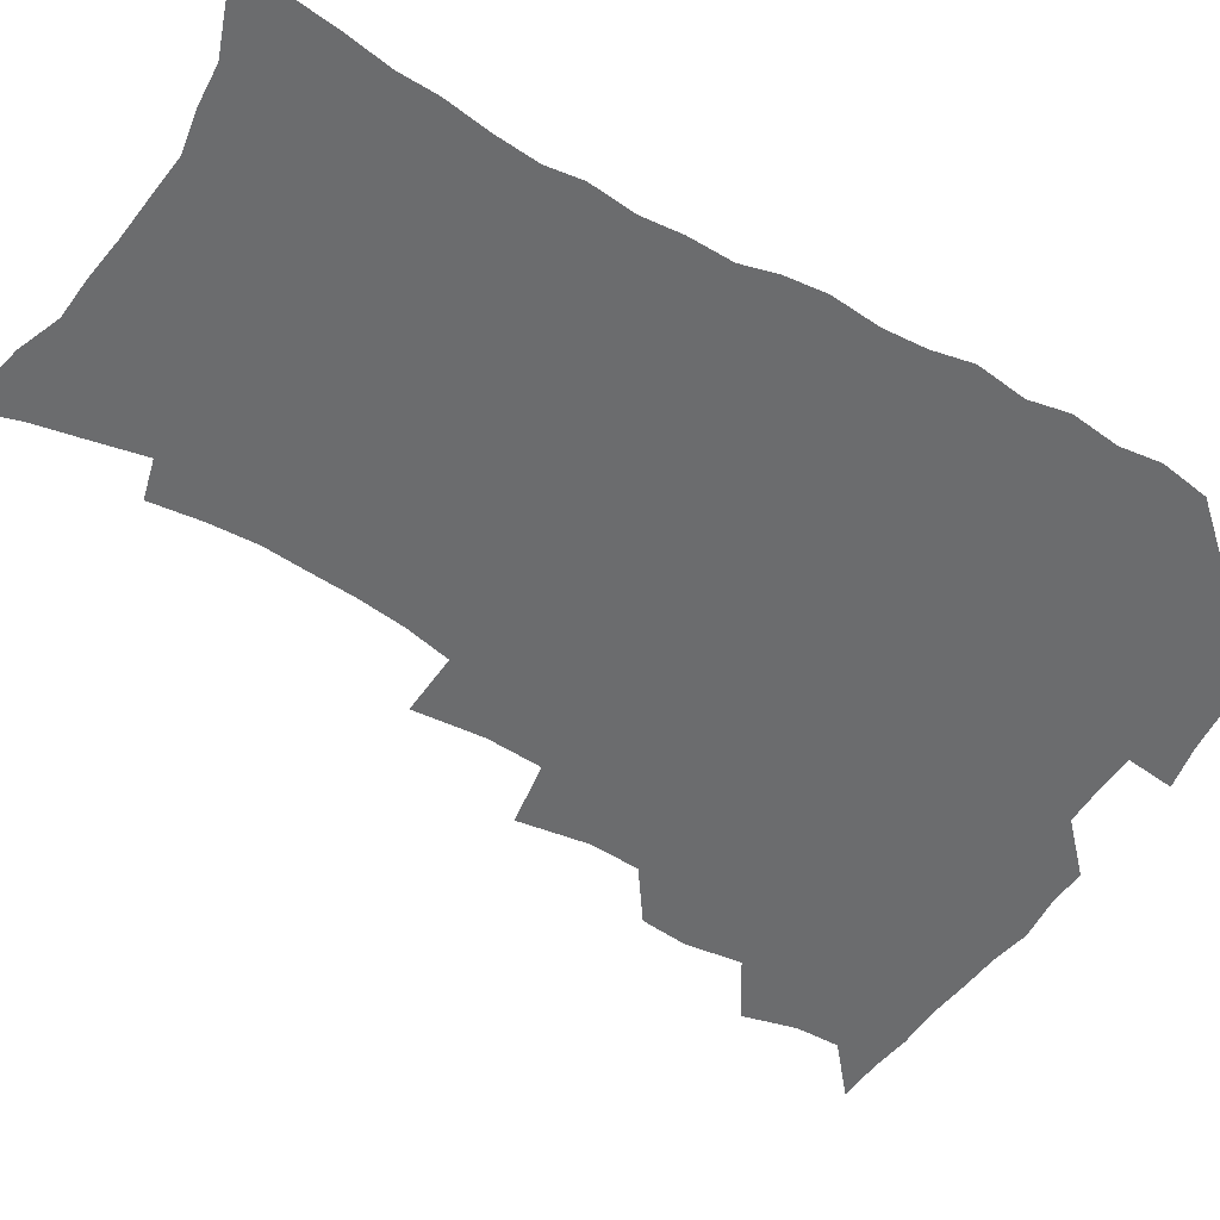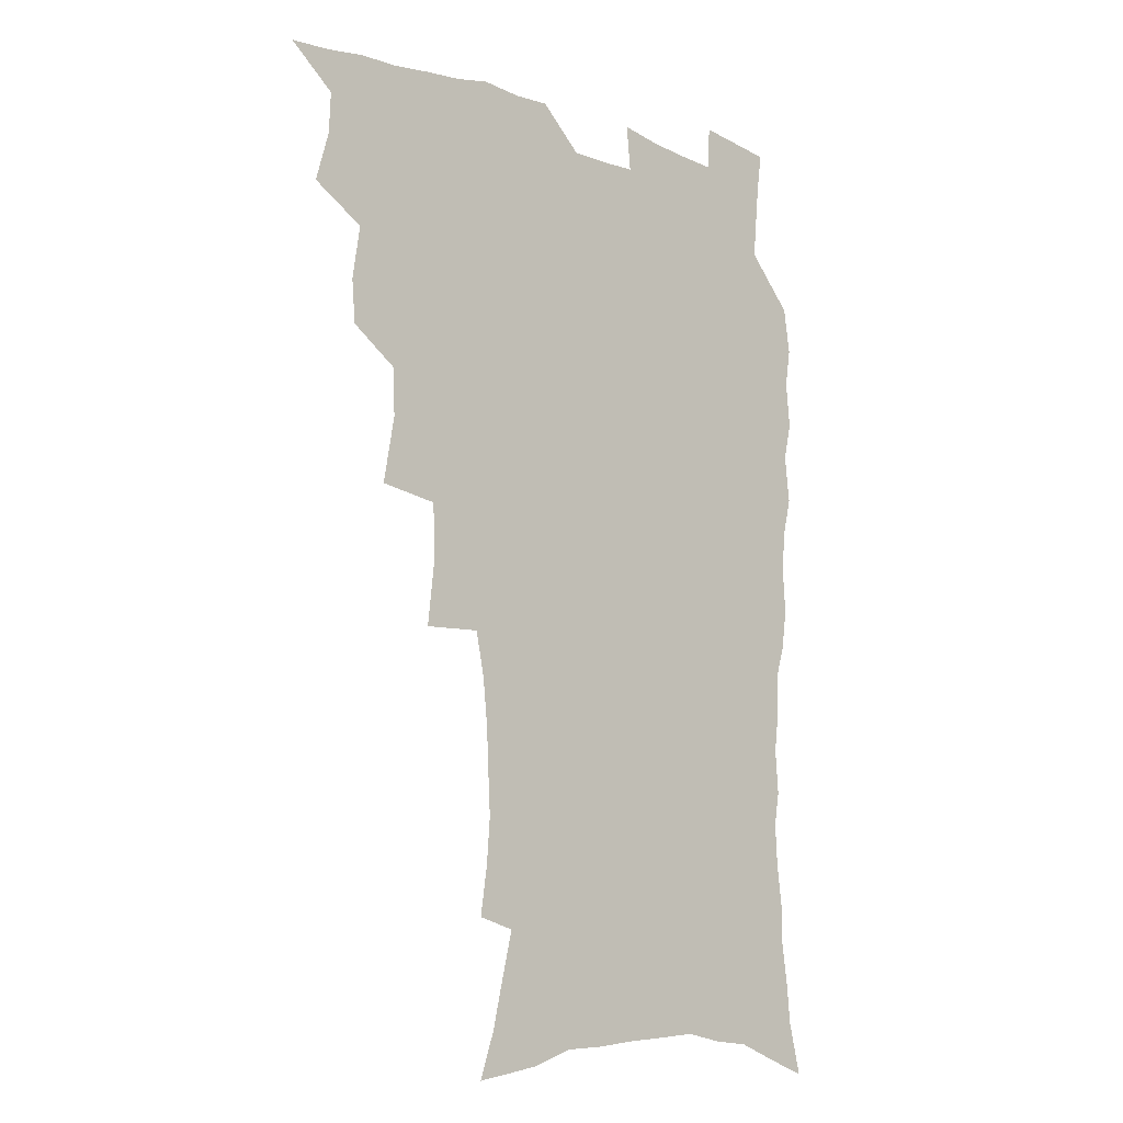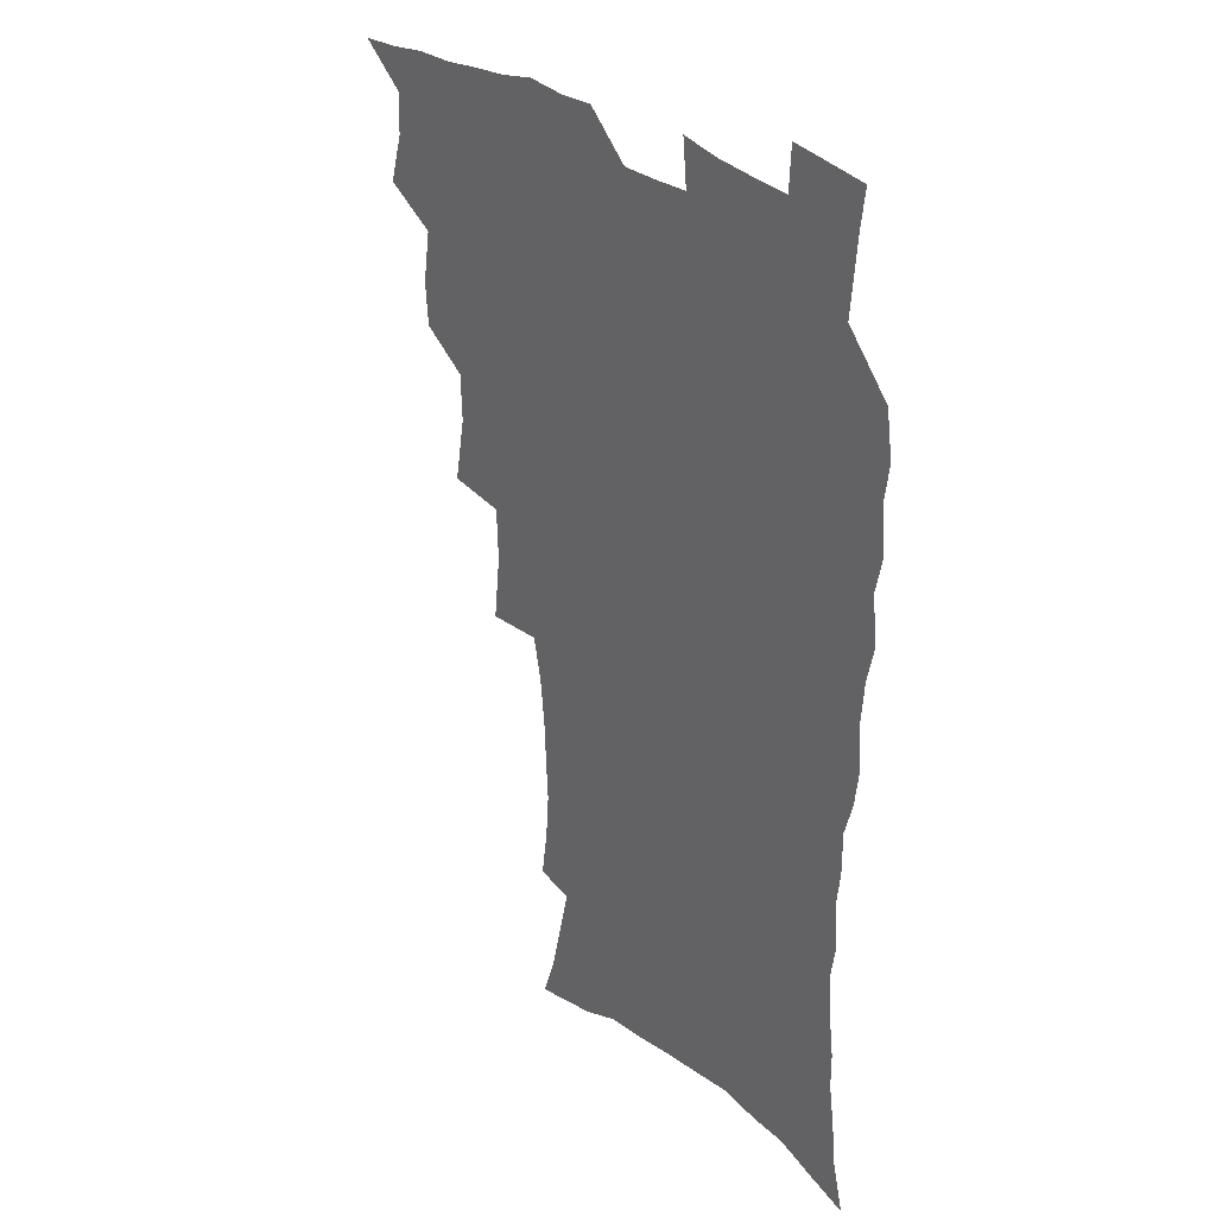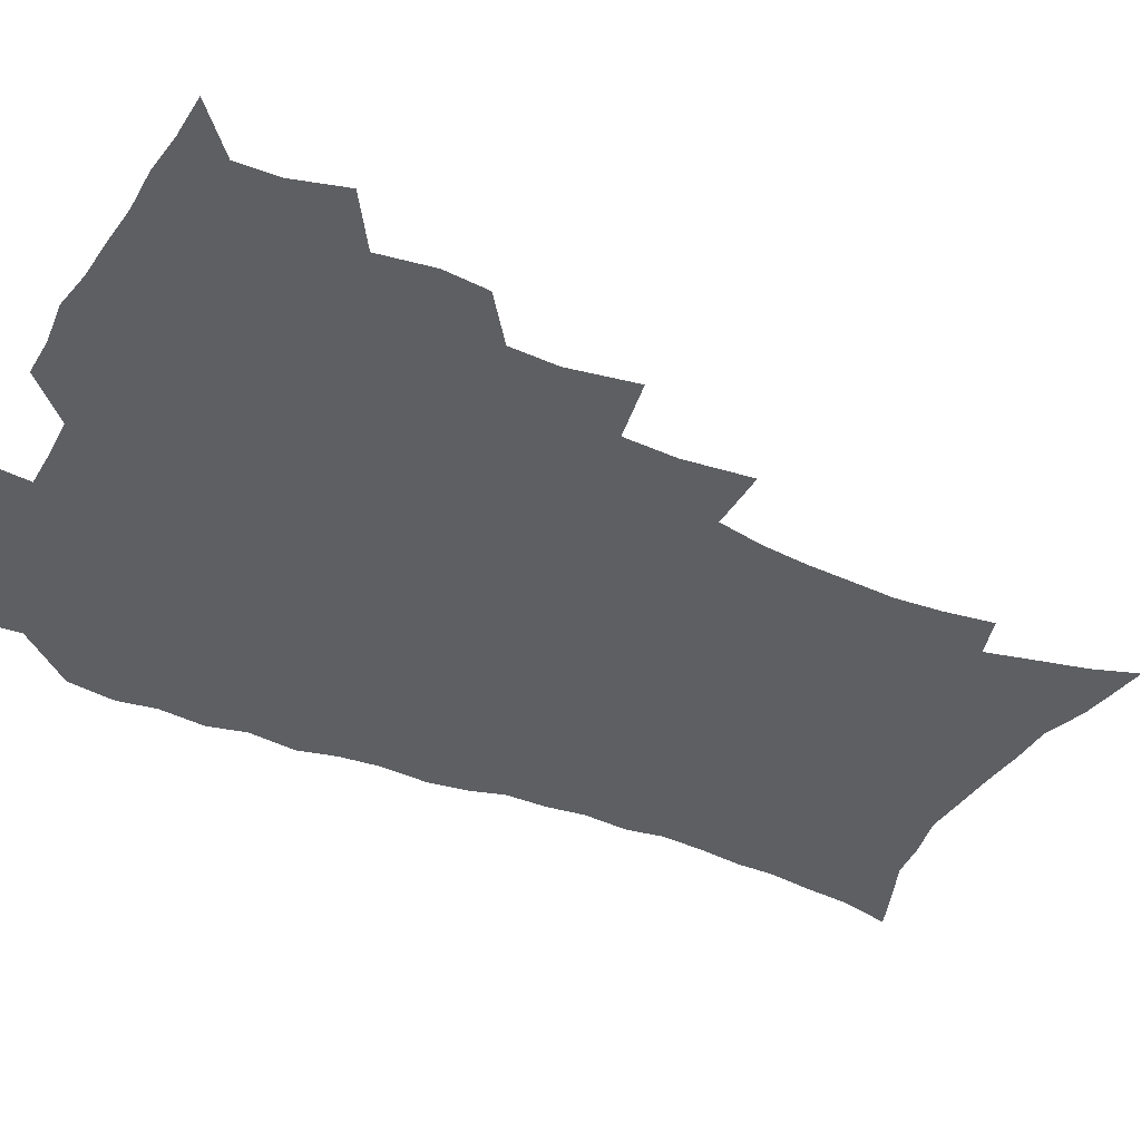
<metadata>
{"format":"obj","ext":"obj","renderer":"f3d","projection":"perspective","resolution":1024,"background":"white","views":[{"elev":-53.6,"azim":57.7,"up":"+Z"},{"elev":-10.4,"azim":-41.3,"up":"+Y"},{"elev":30.0,"azim":49.0,"up":"+Y"},{"elev":-40.5,"azim":-116.8,"up":"+Z"}]}
</metadata>
<code>
v 465.8 522.5 0
v 477.2 472.8 0
v 482.5 491.6 0
v 483.1 507.2 0
v 481.5 523.2 0
v 495.3 423.2 0
v 494 439.7 0
v 497 459.9 0
v 499.2 477.4 0
v 499.9 493 0
v 499 507.9 0
v 496.5 525.1 0
v 509.2 366.8 0
v 513.6 392.1 0
v 513 410.1 0
v 515.4 430.6 0
v 513.3 445.6 0
v 512.3 460.7 0
v 516 479.3 0
v 515.6 493.9 0
v 514.1 508.8 0
v 512.1 525.2 0
v 529.9 317.2 0
v 532.7 342.8 0
v 531.9 362.9 0
v 531.2 381.8 0
v 532 401.2 0
v 530.3 416.3 0
v 531.2 434 0
v 531.4 449.9 0
v 531.5 465.6 0
v 530.9 480.3 0
v 530.2 495 0
v 528.8 510 0
v 526.8 526.8 0
v 555.3 214.5 0
v 558 233.2 0
v 559.3 250.6 0
v 558.5 265.6 0
v 557.7 283.4 0
v 555.9 301 0
v 552.5 318 0
v 549.9 335.3 0
v 548.4 352.8 0
v 548.3 372 0
v 546.7 387.5 0
v 546.5 404.5 0
v 546.6 420.9 0
v 547.3 437.4 0
v 547.1 452.4 0
v 548 467.6 0
v 546.6 481.6 0
v 545 496.1 0
v 543.6 510.8 0
v 541.4 527.9 0
v 555.7 157.1 0
v 561.4 174.3 0
v 565 190.1 0
v 569.7 210.3 0
v 572.7 230.3 0
v 572.1 244.7 0
v 572.6 261.9 0
v 570.9 276.2 0
v 570.9 296.4 0
v 568 310.1 0
v 566.3 327.4 0
v 563.7 342.1 0
v 563.6 360.5 0
v 562.7 376.8 0
v 562.6 393.8 0
v 561.9 409 0
v 563.2 425.9 0
v 562 439.7 0
v 563.2 455.4 0
v 562.2 468.8 0
v 561.1 482.6 0
v 560 496.6 0
v 557.8 512.8 0
v 555.5 530.4 0
v 568.2 159.3 0
v 575.8 180.7 0
v 581 201.3 0
v 584.7 221.8 0
v 585.6 238.7 0
v 585.8 255.2 0
v 584.5 269.3 0
v 584 286.5 0
v 583 303.6 0
v 581.2 318.3 0
v 580.3 335.6 0
v 579 351.2 0
v 576.9 364.1 0
v 576.5 380.5 0
v 576.8 397.2 0
v 577.6 414.3 0
v 576.9 427.8 0
v 576.5 441.6 0
v 576.8 456.3 0
v 575.9 469.7 0
v 575.6 483.2 0
v 574.4 497.1 0
v 572.2 513.6 0
v 571.1 528.8 0
v 581.6 161.7 0
v 591.7 189.8 0
v 596.1 211.5 0
v 596.8 227.2 0
v 597.3 243.6 0
v 597.1 259.5 0
v 596.4 275 0
v 595.6 290.8 0
v 594.6 307 0
v 594.2 325.4 0
v 592.7 339 0
v 591.3 353 0
v 591 369.6 0
v 590.2 384.3 0
v 590.4 398.4 0
v 590.5 414.5 0
v 590 428.2 0
v 590.1 442.6 0
v 590.5 457.1 0
v 590 470.4 0
v 589.4 483.9 0
v 588.3 498.3 0
v 586.8 513.8 0
v 585.3 529.3 0
v 597.3 167.4 0
v 605.6 195.2 0
v 608.1 215 0
v 609.1 232.3 0
v 608.8 246.9 0
v 608.2 261 0
v 607.8 277.8 0
v 607.3 294.9 0
v 606.5 310 0
v 606 327.9 0
v 605 341.5 0
v 604.5 357.1 0
v 603.7 370.9 0
v 602.7 381.9 0
v 603.2 399.3 0
v 603.8 416.2 0
v 603.5 429.6 0
v 604.1 444.8 0
v 603.8 457.6 0
v 603.6 470.9 0
v 603.2 484.3 0
v 603.1 497.8 0
v 601.7 513 0
v 612.2 168.1 0
v 618.3 196.6 0
v 620 217.3 0
v 620.4 233.3 0
v 620.4 249.8 0
v 619.9 264.6 0
v 619.5 281.7 0
v 618.8 295 0
v 618.2 313 0
v 617.8 328.4 0
v 617.2 343.1 0
v 616.9 358.1 0
v 616.8 373.8 0
v 616.8 387.4 0
v 616.5 401.7 0
v 616.7 417.2 0
v 616.6 430.1 0
v 617 444.7 0
v 617.3 458.2 0
v 617.6 471.3 0
v 617.5 484.3 0
v 617 498.3 0
v 616.3 512.8 0
v 628 169.9 0
v 631 196 0
v 631.7 215.6 0
v 631.9 234.4 0
v 631.8 250.5 0
v 631.4 266 0
v 630.9 282.1 0
v 630.5 297.1 0
v 630.2 310.6 0
v 629.5 329.5 0
v 629.5 341.5 0
v 629.2 358.4 0
v 629.3 372.9 0
v 629.3 388 0
v 629.3 401.8 0
v 629.4 416.7 0
v 629.7 430.8 0
v 630 444.5 0
v 630.3 457.9 0
v 630.6 471.2 0
v 631 484.2 0
v 631.2 497.7 0
v 630.5 513.1 0
v 628.8 530.7 0
v 643.8 171 0
v 644 197.8 0
v 643.7 217.5 0
v 643.7 232.8 0
v 643.4 249 0
v 642.9 265.8 0
v 642.4 281.9 0
v 641.9 299.6 0
v 641.9 312 0
v 641.3 329.2 0
v 641.4 343.1 0
v 641.5 357.3 0
v 641.7 372.3 0
v 641.8 386.9 0
v 642 401.2 0
v 642.3 415.6 0
v 642.6 430.1 0
v 643 443.9 0
v 643.6 457.1 0
v 644 470.5 0
v 644.5 483.9 0
v 645 497.5 0
v 645.3 511.7 0
v 644.9 527.5 0
v 659.4 172.3 0
v 657 196.4 0
v 656.1 214.9 0
v 655.2 232.5 0
v 655.8 245.6 0
v 654.3 265.1 0
v 655 277.9 0
v 653.7 296.7 0
v 653.4 312.3 0
v 653.4 327.1 0
v 653.3 342.6 0
v 653.5 356.6 0
v 654.8 369.6 0
v 655 384.2 0
v 655.1 399 0
v 655.6 412.8 0
v 655.4 429.5 0
v 655.8 443.4 0
v 656.7 456.7 0
v 657.3 470.2 0
v 658.2 483.4 0
v 658.9 496.8 0
v 659.5 510.9 0
v 659.9 525.8 0
v 674.6 169.3 0
v 670.3 193.8 0
v 669.2 211 0
v 668.6 227 0
v 667.5 244.4 0
v 666.7 261.1 0
v 666.5 276.5 0
v 665.3 294.7 0
v 665.5 309.1 0
v 667 321.7 0
v 666.4 338.3 0
v 667.6 351.4 0
v 667.2 367.9 0
v 667.5 383 0
v 668.1 397.3 0
v 668.1 412.7 0
v 669.7 425.8 0
v 670.7 439.5 0
v 670.4 454.8 0
v 670.9 468.8 0
v 672 482.2 0
v 672.7 496.1 0
v 673.7 510.3 0
v 674.7 524.6 0
v 675.6 541.2 0
v 688.9 167.9 0
v 683.8 190.5 0
v 682.5 206.8 0
v 680.8 224.3 0
v 680.5 239.4 0
v 678.9 257.6 0
v 678.2 274 0
v 678.1 289.3 0
v 679.2 302.7 0
v 678.5 320 0
v 679.5 333.8 0
v 679.6 349.5 0
v 680.5 363.7 0
v 681 378.7 0
v 682.5 392.6 0
v 683 407.6 0
v 684.6 421.4 0
v 684 437.8 0
v 685.5 451.3 0
v 685.4 466.4 0
v 685.4 481.5 0
v 686.6 495 0
v 688 508.9 0
v 689.4 523.4 0
v 690.5 539 0
v 704.6 161.6 0
v 698.8 184.2 0
v 696.2 201.8 0
v 695.5 216.9 0
v 693.5 234.5 0
v 692.8 250.2 0
v 692 266.4 0
v 692.1 281.7 0
v 691.9 297.6 0
v 691.7 313.6 0
v 693.9 326.7 0
v 695.1 341.2 0
v 694.1 358.3 0
v 697.7 370.6 0
v 697.7 386.5 0
v 696.9 403.3 0
v 699.3 416.9 0
v 699 433 0
v 700.2 447.6 0
v 700.5 462.9 0
v 699.9 478.7 0
v 701.5 492.6 0
v 702.8 507.3 0
v 704.2 522.1 0
v 706.1 536.6 0
v 719.9 155.9 0
v 715.2 176 0
v 713.8 191.4 0
v 711.5 207.8 0
v 711.4 221.8 0
v 709.4 238.8 0
v 708.5 254.6 0
v 710.6 267.2 0
v 709.3 284.5 0
v 711 298.7 0
v 711 314.8 0
v 714.7 327.4 0
v 716.6 342.2 0
v 715.5 360.1 0
v 716.8 375.4 0
v 720.1 389.5 0
v 718.1 407.8 0
v 721.2 421.9 0
v 719.5 439.5 0
v 721.7 453.9 0
v 719.2 471.6 0
f 4 5 1
f 8 9 2
f 2 9 3
f 9 10 3
f 3 10 4
f 10 11 4
f 4 11 5
f 11 12 5
f 15 16 6
f 6 16 7
f 16 17 7
f 7 17 8
f 17 18 8
f 8 18 9
f 18 19 9
f 9 19 10
f 19 20 10
f 10 20 11
f 20 21 11
f 11 21 12
f 21 22 12
f 25 26 13
f 13 26 14
f 26 27 14
f 14 27 15
f 27 28 15
f 15 28 16
f 28 29 16
f 16 29 17
f 29 30 17
f 17 30 18
f 30 31 18
f 18 31 19
f 31 32 19
f 19 32 20
f 32 33 20
f 20 33 21
f 33 34 21
f 21 34 22
f 34 35 22
f 42 43 23
f 23 43 24
f 43 44 24
f 24 44 25
f 44 45 25
f 25 45 26
f 45 46 26
f 26 46 27
f 46 47 27
f 27 47 28
f 47 48 28
f 28 48 29
f 48 49 29
f 29 49 30
f 49 50 30
f 30 50 31
f 50 51 31
f 31 51 32
f 51 52 32
f 32 52 33
f 52 53 33
f 33 53 34
f 53 54 34
f 34 54 35
f 54 55 35
f 59 60 36
f 36 60 37
f 60 61 37
f 37 61 38
f 61 62 38
f 38 62 39
f 62 63 39
f 39 63 40
f 63 64 40
f 40 64 41
f 64 65 41
f 41 65 42
f 65 66 42
f 42 66 43
f 66 67 43
f 43 67 44
f 67 68 44
f 44 68 45
f 68 69 45
f 45 69 46
f 69 70 46
f 46 70 47
f 70 71 47
f 47 71 48
f 71 72 48
f 48 72 49
f 72 73 49
f 49 73 50
f 73 74 50
f 50 74 51
f 74 75 51
f 51 75 52
f 75 76 52
f 52 76 53
f 76 77 53
f 53 77 54
f 77 78 54
f 54 78 55
f 78 79 55
f 56 80 57
f 80 81 57
f 57 81 58
f 81 82 58
f 58 82 59
f 82 83 59
f 59 83 60
f 83 84 60
f 60 84 61
f 84 85 61
f 61 85 62
f 85 86 62
f 62 86 63
f 86 87 63
f 63 87 64
f 87 88 64
f 64 88 65
f 88 89 65
f 65 89 66
f 89 90 66
f 66 90 67
f 90 91 67
f 67 91 68
f 91 92 68
f 68 92 69
f 92 93 69
f 69 93 70
f 93 94 70
f 70 94 71
f 94 95 71
f 71 95 72
f 95 96 72
f 72 96 73
f 96 97 73
f 73 97 74
f 97 98 74
f 74 98 75
f 98 99 75
f 75 99 76
f 99 100 76
f 76 100 77
f 100 101 77
f 77 101 78
f 101 102 78
f 78 102 79
f 102 103 79
f 80 104 81
f 104 105 81
f 81 105 82
f 105 106 82
f 82 106 83
f 106 107 83
f 83 107 84
f 107 108 84
f 84 108 85
f 108 109 85
f 85 109 86
f 109 110 86
f 86 110 87
f 110 111 87
f 87 111 88
f 111 112 88
f 88 112 89
f 112 113 89
f 89 113 90
f 113 114 90
f 90 114 91
f 114 115 91
f 91 115 92
f 115 116 92
f 92 116 93
f 116 117 93
f 93 117 94
f 117 118 94
f 94 118 95
f 118 119 95
f 95 119 96
f 119 120 96
f 96 120 97
f 120 121 97
f 97 121 98
f 121 122 98
f 98 122 99
f 122 123 99
f 99 123 100
f 123 124 100
f 100 124 101
f 124 125 101
f 101 125 102
f 125 126 102
f 102 126 103
f 126 127 103
f 104 128 105
f 128 129 105
f 105 129 106
f 129 130 106
f 106 130 107
f 130 131 107
f 107 131 108
f 131 132 108
f 108 132 109
f 132 133 109
f 109 133 110
f 133 134 110
f 110 134 111
f 134 135 111
f 111 135 112
f 135 136 112
f 112 136 113
f 136 137 113
f 113 137 114
f 137 138 114
f 114 138 115
f 138 139 115
f 115 139 116
f 139 140 116
f 116 140 117
f 140 141 117
f 117 141 118
f 141 142 118
f 118 142 119
f 142 143 119
f 119 143 120
f 143 144 120
f 120 144 121
f 144 145 121
f 121 145 122
f 145 146 122
f 122 146 123
f 146 147 123
f 123 147 124
f 147 148 124
f 124 148 125
f 148 149 125
f 125 149 126
f 149 150 126
f 126 150 127
f 128 151 129
f 151 152 129
f 129 152 130
f 152 153 130
f 130 153 131
f 153 154 131
f 131 154 132
f 154 155 132
f 132 155 133
f 155 156 133
f 133 156 134
f 156 157 134
f 134 157 135
f 157 158 135
f 135 158 136
f 158 159 136
f 136 159 137
f 159 160 137
f 137 160 138
f 160 161 138
f 138 161 139
f 161 162 139
f 139 162 140
f 162 163 140
f 140 163 141
f 163 164 141
f 141 164 142
f 164 165 142
f 142 165 143
f 165 166 143
f 143 166 144
f 166 167 144
f 144 167 145
f 167 168 145
f 145 168 146
f 168 169 146
f 146 169 147
f 169 170 147
f 147 170 148
f 170 171 148
f 148 171 149
f 171 172 149
f 149 172 150
f 172 173 150
f 151 174 152
f 174 175 152
f 152 175 153
f 175 176 153
f 153 176 154
f 176 177 154
f 154 177 155
f 177 178 155
f 155 178 156
f 178 179 156
f 156 179 157
f 179 180 157
f 157 180 158
f 180 181 158
f 158 181 159
f 181 182 159
f 159 182 160
f 182 183 160
f 160 183 161
f 183 184 161
f 161 184 162
f 184 185 162
f 162 185 163
f 185 186 163
f 163 186 164
f 186 187 164
f 164 187 165
f 187 188 165
f 165 188 166
f 188 189 166
f 166 189 167
f 189 190 167
f 167 190 168
f 190 191 168
f 168 191 169
f 191 192 169
f 169 192 170
f 192 193 170
f 170 193 171
f 193 194 171
f 171 194 172
f 194 195 172
f 172 195 173
f 195 196 173
f 174 198 175
f 198 199 175
f 175 199 176
f 199 200 176
f 176 200 177
f 200 201 177
f 177 201 178
f 201 202 178
f 178 202 179
f 202 203 179
f 179 203 180
f 203 204 180
f 180 204 181
f 204 205 181
f 181 205 182
f 205 206 182
f 182 206 183
f 206 207 183
f 183 207 184
f 207 208 184
f 184 208 185
f 208 209 185
f 185 209 186
f 209 210 186
f 186 210 187
f 210 211 187
f 187 211 188
f 211 212 188
f 188 212 189
f 212 213 189
f 189 213 190
f 213 214 190
f 190 214 191
f 214 215 191
f 191 215 192
f 215 216 192
f 192 216 193
f 216 217 193
f 193 217 194
f 217 218 194
f 194 218 195
f 218 219 195
f 195 219 196
f 219 220 196
f 196 220 197
f 220 221 197
f 198 222 199
f 222 223 199
f 199 223 200
f 223 224 200
f 200 224 201
f 224 225 201
f 201 225 202
f 225 226 202
f 202 226 203
f 226 227 203
f 203 227 204
f 227 228 204
f 204 228 205
f 228 229 205
f 205 229 206
f 229 230 206
f 206 230 207
f 230 231 207
f 207 231 208
f 231 232 208
f 208 232 209
f 232 233 209
f 209 233 210
f 233 234 210
f 210 234 211
f 234 235 211
f 211 235 212
f 235 236 212
f 212 236 213
f 236 237 213
f 213 237 214
f 237 238 214
f 214 238 215
f 238 239 215
f 215 239 216
f 239 240 216
f 216 240 217
f 240 241 217
f 217 241 218
f 241 242 218
f 218 242 219
f 242 243 219
f 219 243 220
f 243 244 220
f 220 244 221
f 244 245 221
f 222 246 223
f 246 247 223
f 223 247 224
f 247 248 224
f 224 248 225
f 248 249 225
f 225 249 226
f 249 250 226
f 226 250 227
f 250 251 227
f 227 251 228
f 251 252 228
f 228 252 229
f 252 253 229
f 229 253 230
f 253 254 230
f 230 254 231
f 254 255 231
f 231 255 232
f 255 256 232
f 232 256 233
f 256 257 233
f 233 257 234
f 257 258 234
f 234 258 235
f 258 259 235
f 235 259 236
f 259 260 236
f 236 260 237
f 260 261 237
f 237 261 238
f 261 262 238
f 238 262 239
f 262 263 239
f 239 263 240
f 263 264 240
f 240 264 241
f 264 265 241
f 241 265 242
f 265 266 242
f 242 266 243
f 266 267 243
f 243 267 244
f 267 268 244
f 244 268 245
f 268 269 245
f 246 271 247
f 271 272 247
f 247 272 248
f 272 273 248
f 248 273 249
f 273 274 249
f 249 274 250
f 274 275 250
f 250 275 251
f 275 276 251
f 251 276 252
f 276 277 252
f 252 277 253
f 277 278 253
f 253 278 254
f 278 279 254
f 254 279 255
f 279 280 255
f 255 280 256
f 280 281 256
f 256 281 257
f 281 282 257
f 257 282 258
f 282 283 258
f 258 283 259
f 283 284 259
f 259 284 260
f 284 285 260
f 260 285 261
f 285 286 261
f 261 286 262
f 286 287 262
f 262 287 263
f 287 288 263
f 263 288 264
f 288 289 264
f 264 289 265
f 289 290 265
f 265 290 266
f 290 291 266
f 266 291 267
f 291 292 267
f 267 292 268
f 292 293 268
f 268 293 269
f 293 294 269
f 269 294 270
f 294 295 270
f 271 296 272
f 296 297 272
f 272 297 273
f 297 298 273
f 273 298 274
f 298 299 274
f 274 299 275
f 299 300 275
f 275 300 276
f 300 301 276
f 276 301 277
f 301 302 277
f 277 302 278
f 302 303 278
f 278 303 279
f 303 304 279
f 279 304 280
f 304 305 280
f 280 305 281
f 305 306 281
f 281 306 282
f 306 307 282
f 282 307 283
f 307 308 283
f 283 308 284
f 308 309 284
f 284 309 285
f 309 310 285
f 285 310 286
f 310 311 286
f 286 311 287
f 311 312 287
f 287 312 288
f 312 313 288
f 288 313 289
f 313 314 289
f 289 314 290
f 314 315 290
f 290 315 291
f 315 316 291
f 291 316 292
f 316 317 292
f 292 317 293
f 317 318 293
f 293 318 294
f 318 319 294
f 294 319 295
f 319 320 295
f 296 321 297
f 321 322 297
f 297 322 298
f 322 323 298
f 298 323 299
f 323 324 299
f 299 324 300
f 324 325 300
f 300 325 301
f 325 326 301
f 301 326 302
f 326 327 302
f 302 327 303
f 327 328 303
f 303 328 304
f 328 329 304
f 304 329 305
f 329 330 305
f 305 330 306
f 330 331 306
f 306 331 307
f 331 332 307
f 307 332 308
f 332 333 308
f 308 333 309
f 333 334 309
f 309 334 310
f 334 335 310
f 310 335 311
f 335 336 311
f 311 336 312
f 336 337 312
f 312 337 313
f 337 338 313
f 313 338 314
f 338 339 314
f 314 339 315
f 339 340 315
f 315 340 316
f 340 341 316
f 316 341 317

</code>
